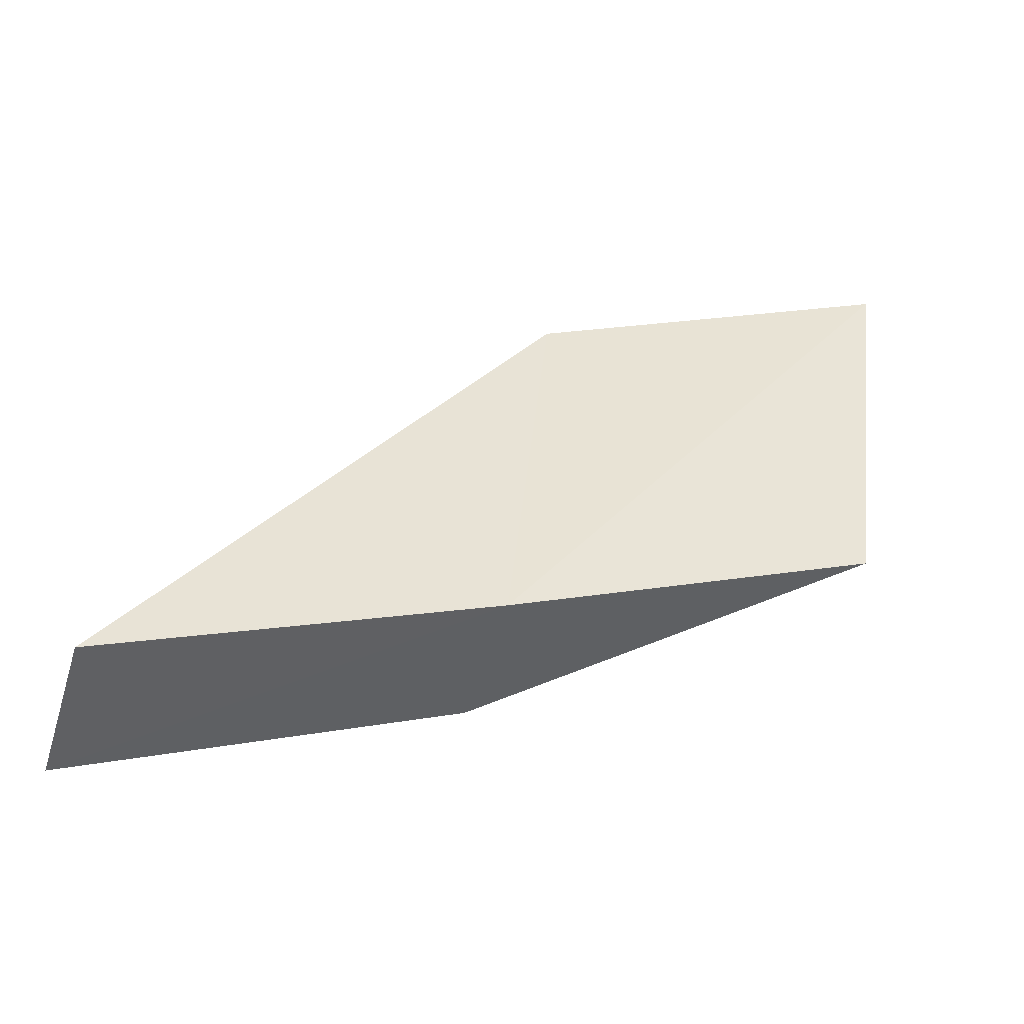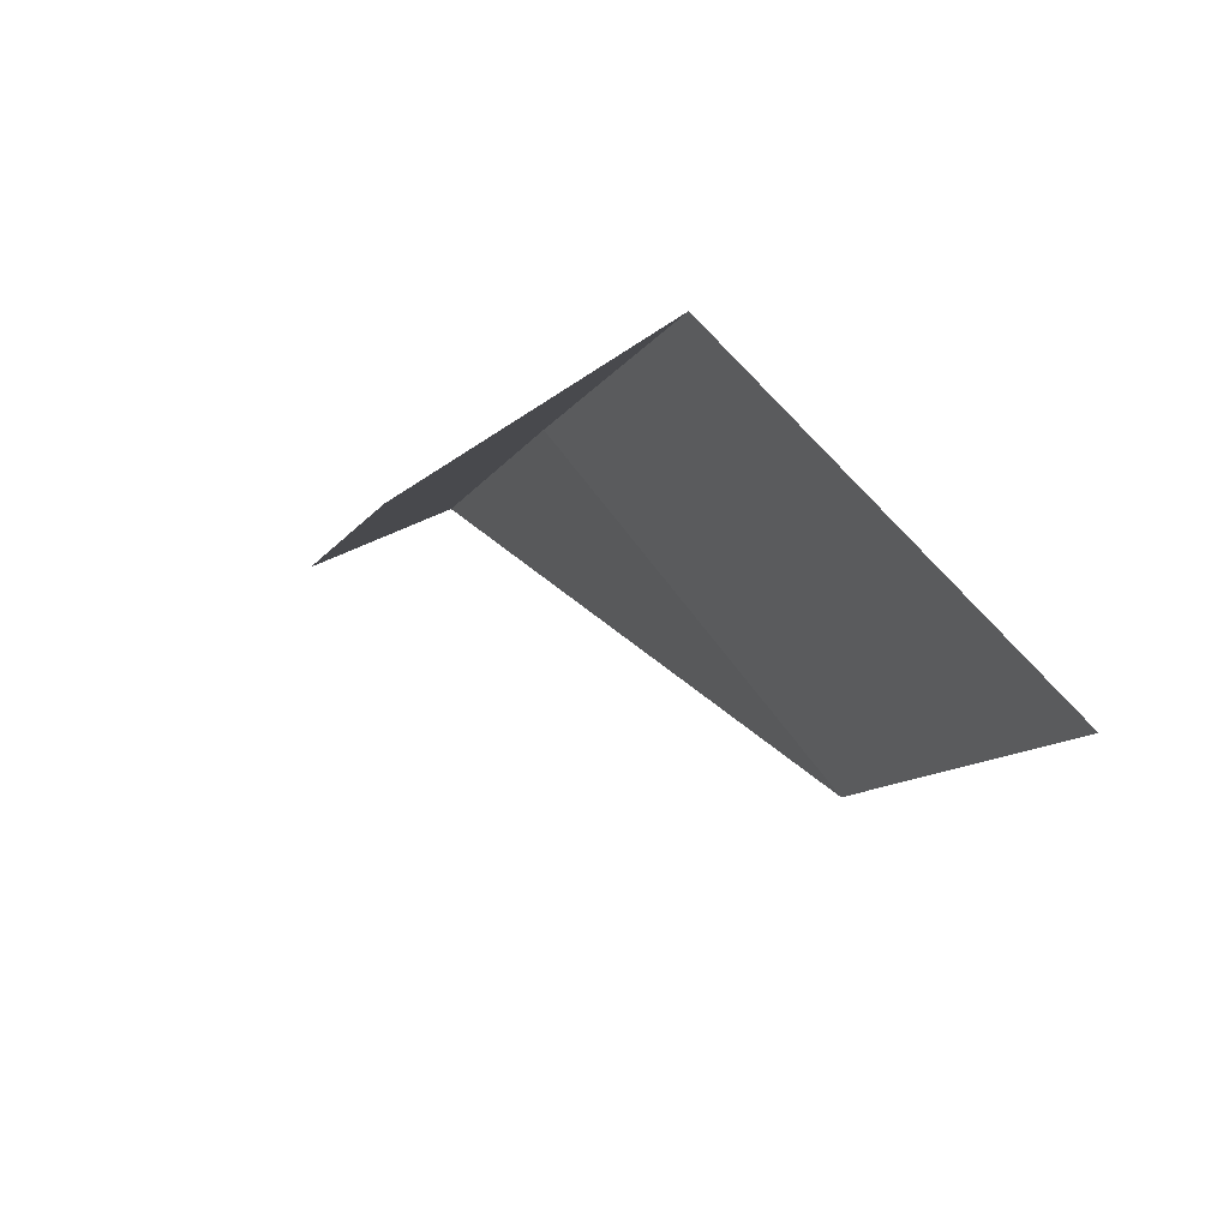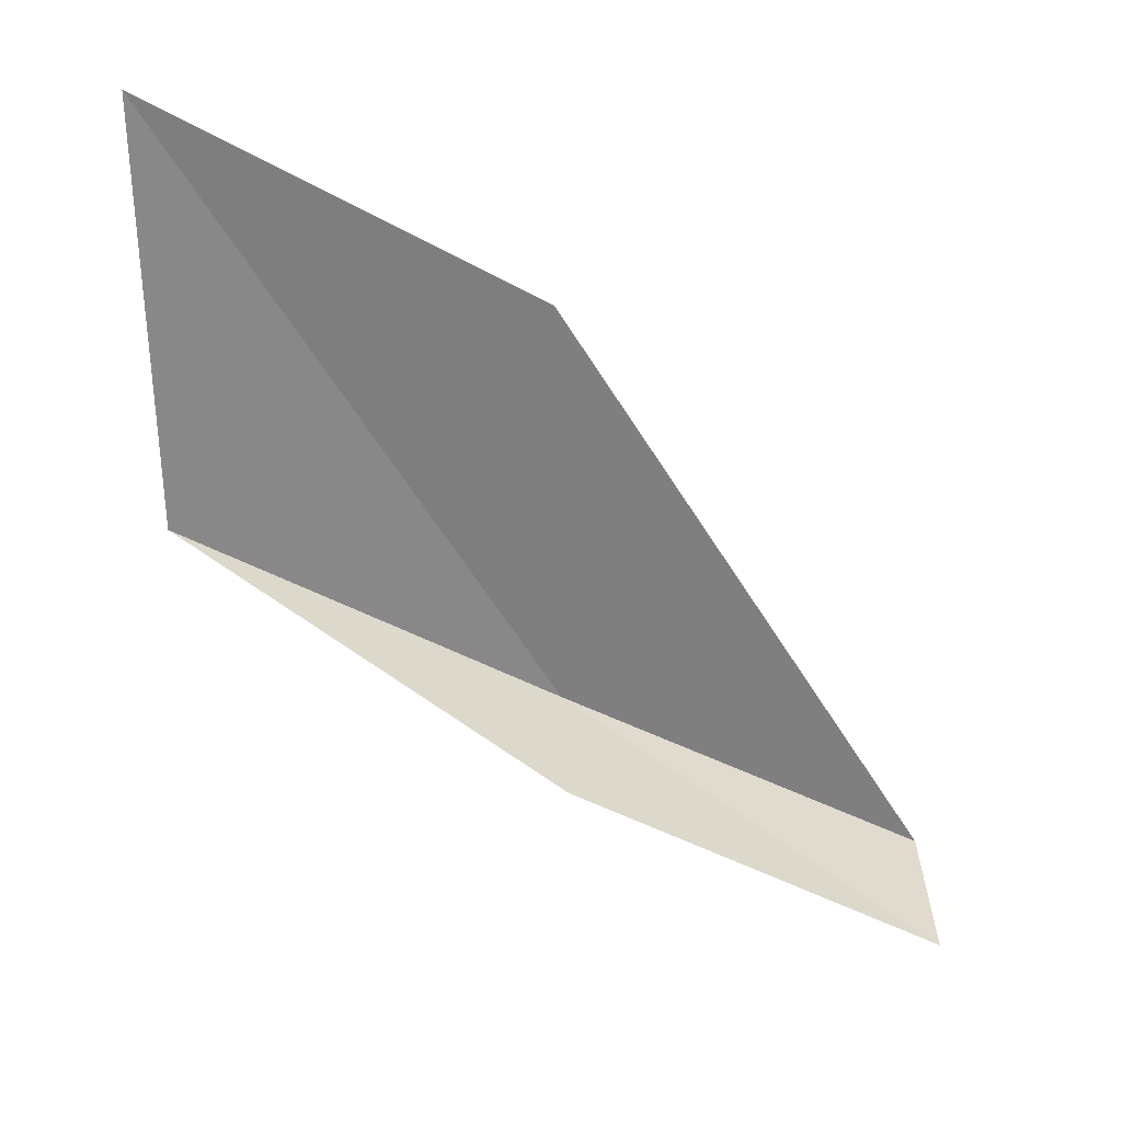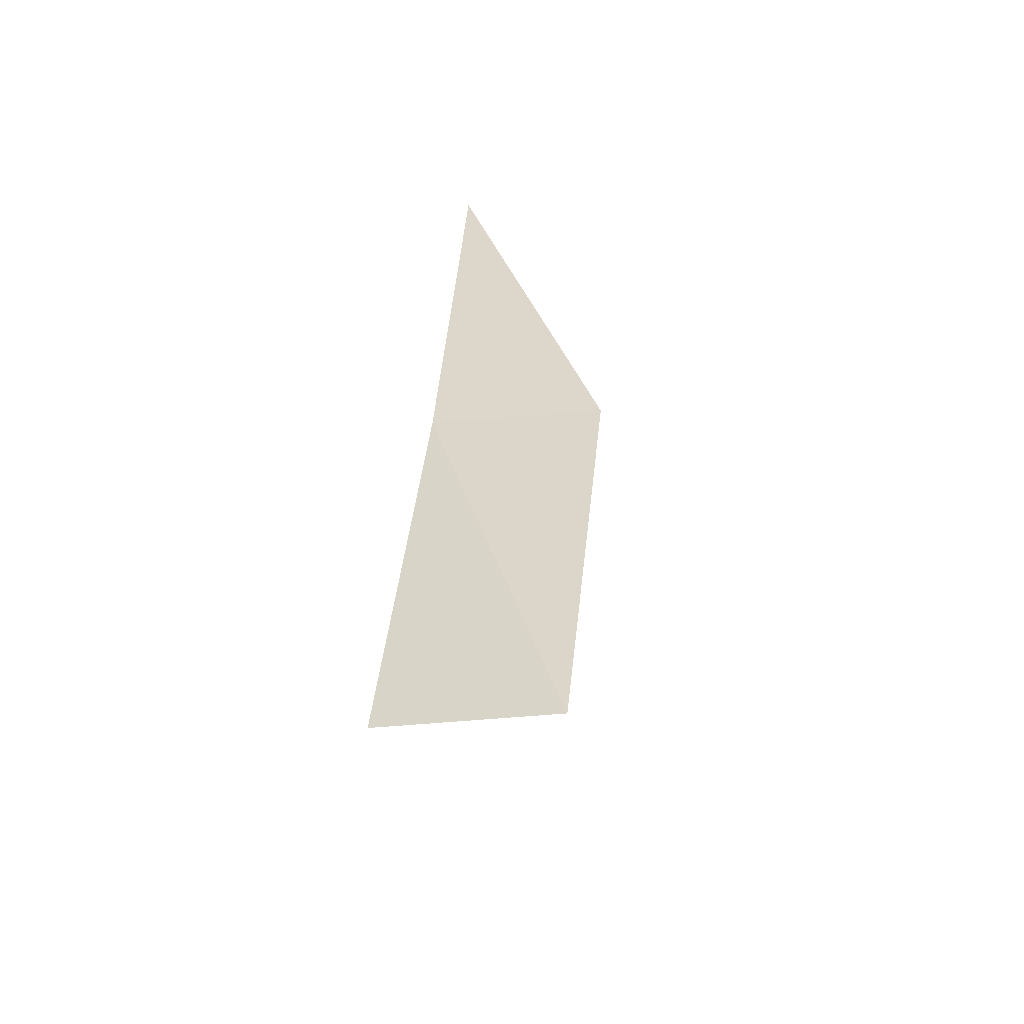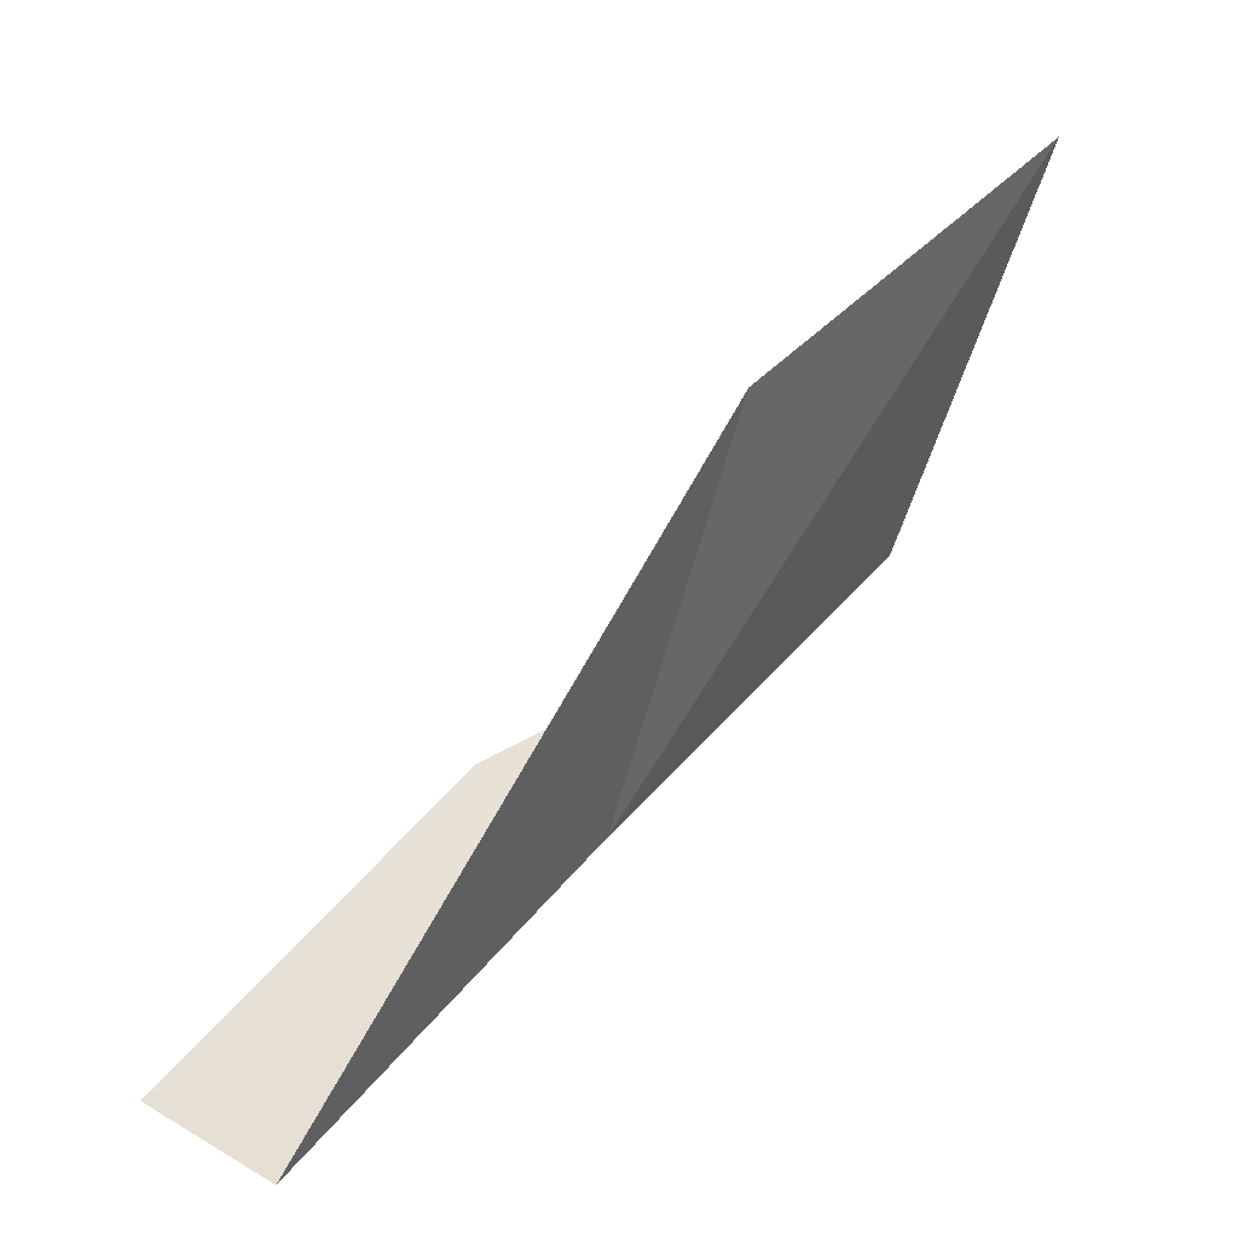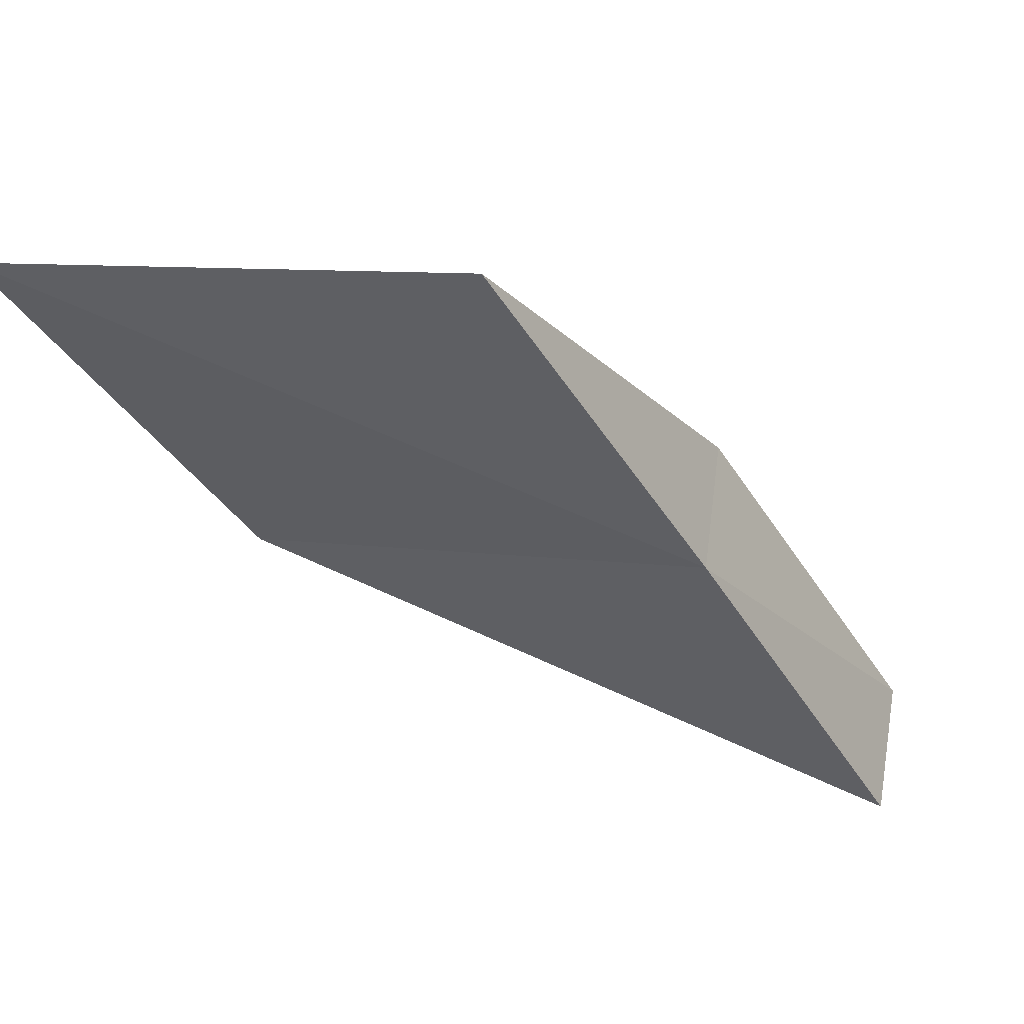
<metadata>
{"format":"obj","ext":"obj","renderer":"f3d","projection":"perspective","resolution":1024,"background":"white","views":[{"elev":-66.7,"azim":-107.3,"up":"+Y"},{"elev":56.4,"azim":166.0,"up":"+Z"},{"elev":49.9,"azim":87.3,"up":"+Y"},{"elev":-26.0,"azim":25.0,"up":"+Z"},{"elev":11.9,"azim":-144.5,"up":"+Y"},{"elev":50.8,"azim":-65.9,"up":"+Z"}]}
</metadata>
<code>
v 20.84 6.157 8
v 21.93 5.248 6
v 21.63 6.389 8
v 21.13 5.058 6
v 20.08 8.334 8
v 20.49 7.239 10
v 19.61 9.373 10
f 1 3 2
f 1 2 4
f 1 4 5
f 1 6 3
f 1 7 6
f 1 5 7

</code>
